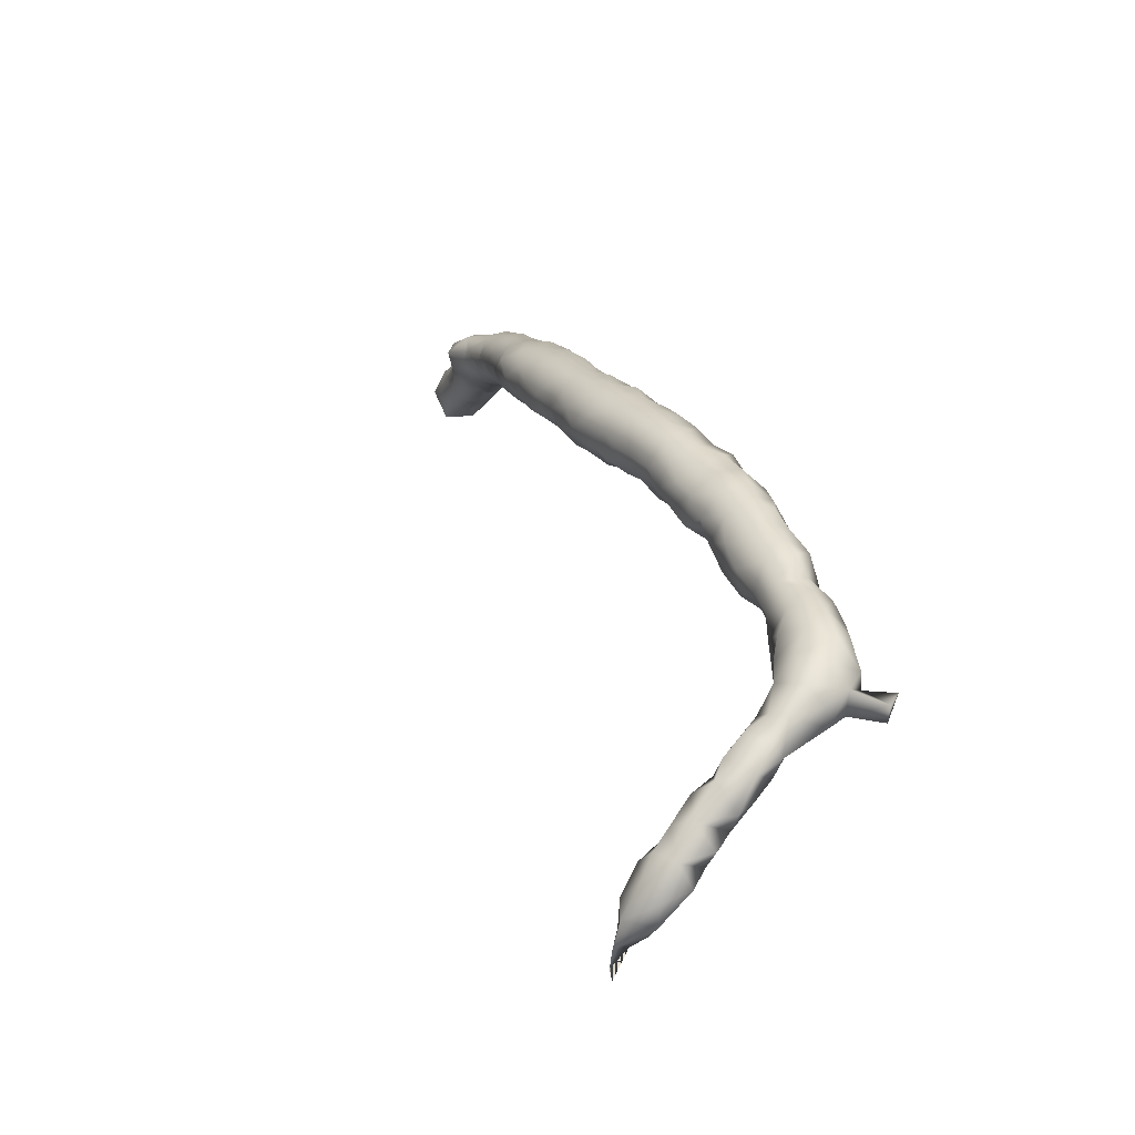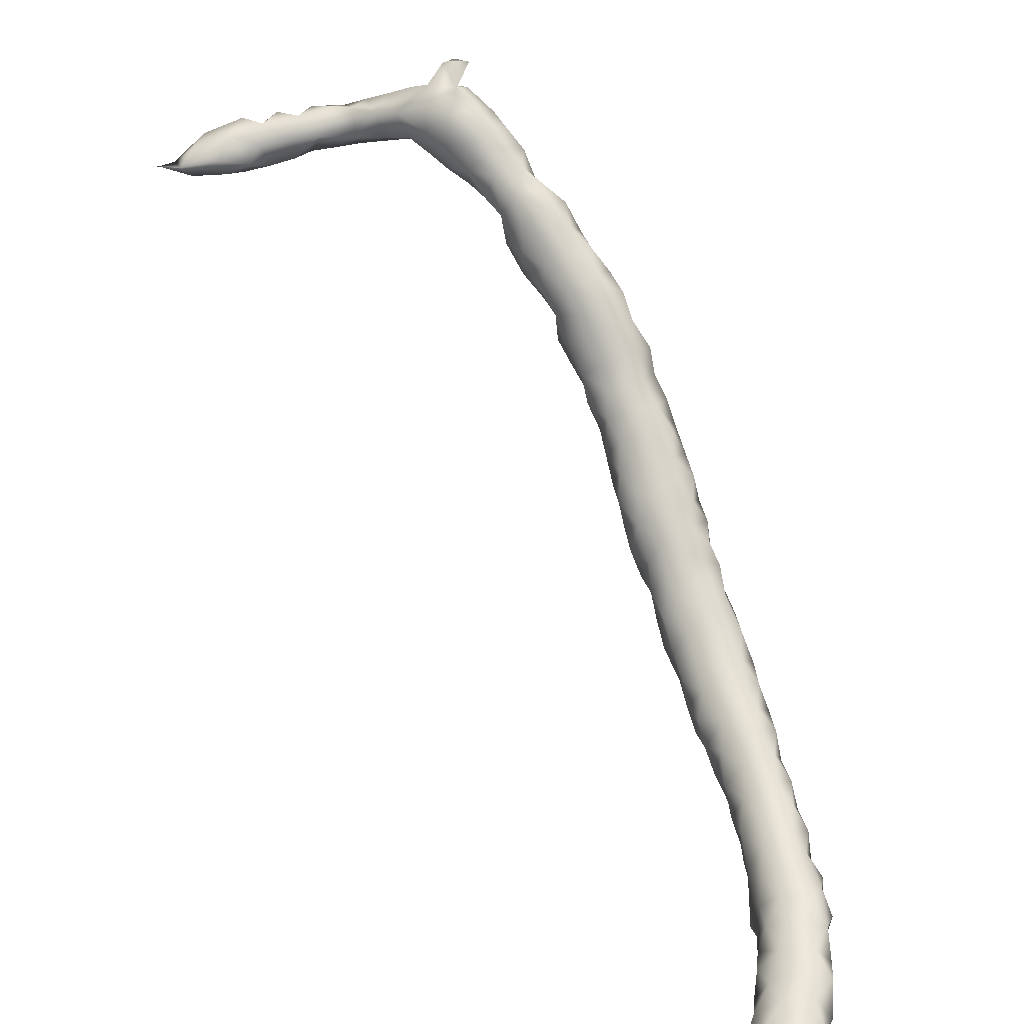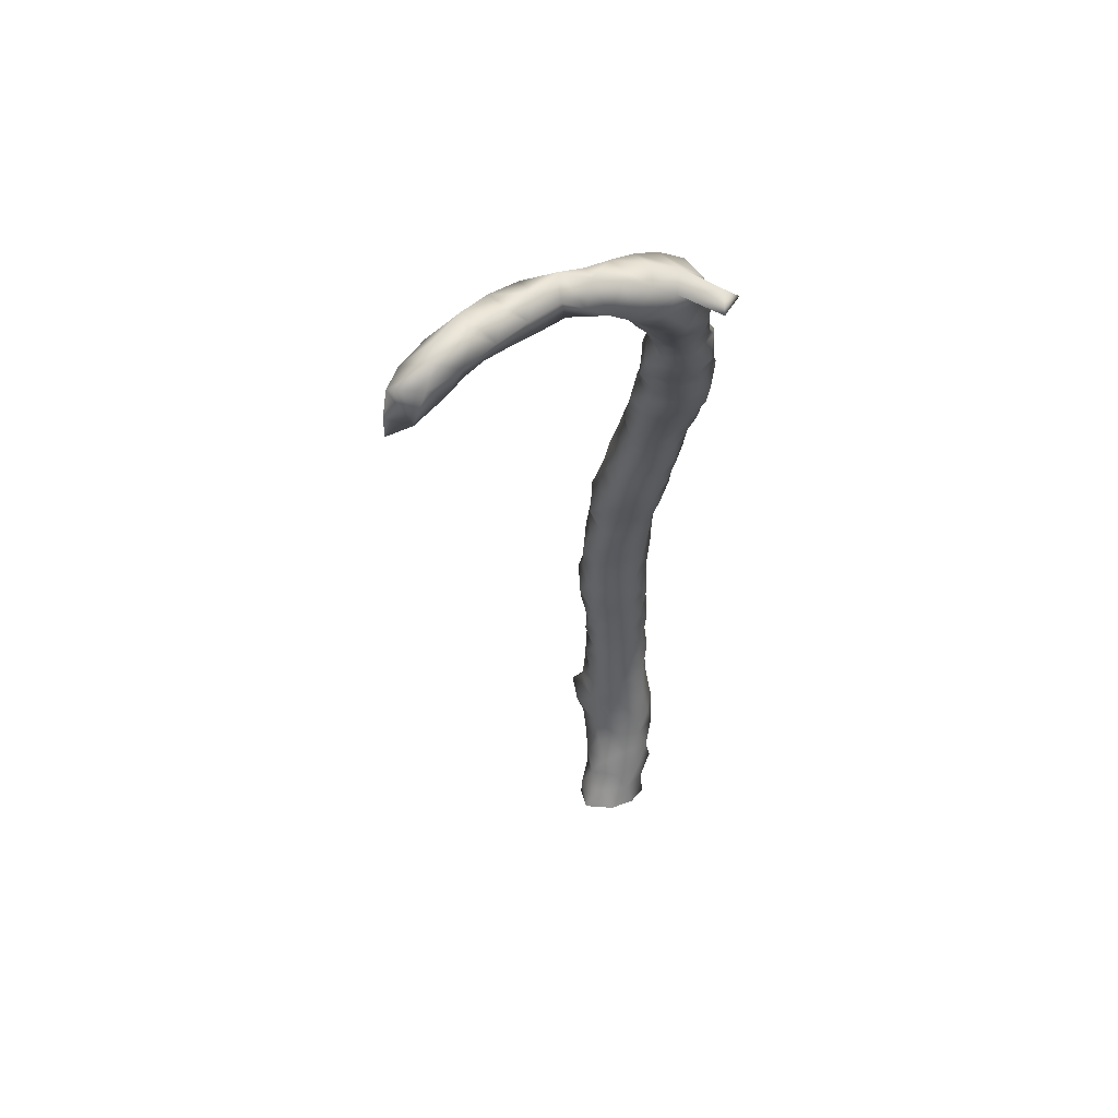
<metadata>
{"format":"obj","ext":"obj","renderer":"f3d","projection":"perspective","resolution":1024,"background":"white","views":[{"elev":38.6,"azim":122.1,"up":"+Z"},{"elev":16.7,"azim":-147.8,"up":"+Y"},{"elev":-14.2,"azim":141.7,"up":"+Z"}]}
</metadata>
<code>
v -46.29 -15.84 44.65
v -46.56 -16.24 44.66
v -46.82 -15.74 44.6
v -46.11 -16.05 45.01
v -45.8 -15.62 44.83
v -46.34 -15.42 44.64
v -46.87 -16.67 44.57
v -47.1 -16.17 44.55
v -46.39 -16.38 45.19
v -46.5 -16.72 44.85
v -47.49 -15.92 44.76
v -47.23 -15.51 44.85
v -46.76 -15.23 44.76
v -45.94 -15.69 45.3
v -46.33 -15.91 45.48
v -45.91 -15.2 44.65
v -45.47 -15.11 44.8
v -45.55 -15.27 45.22
v -46.34 -14.91 44.68
v -47.18 -17.18 44.5
v -47.3 -16.67 44.55
v -46.77 -17.11 44.84
v -47.63 -16.39 44.69
v -46.74 -16.75 45.33
v -46.7 -16.24 45.56
v -47.57 -15.83 45.24
v -47.84 -16.28 45.12
v -46.98 -15.1 45.15
v -47.21 -15.51 45.37
v -46.61 -14.73 45.03
v -46.33 -15.39 45.66
v -45.89 -15.24 45.54
v -46.76 -15.73 45.66
v -45.86 -14.72 44.67
v -45.4 -14.62 44.74
v -45.22 -14.78 45.18
v -45.59 -14.81 45.54
v -46.25 -14.4 44.82
v -47.31 -17.67 44.5
v -47.74 -17.37 44.44
v -47.05 -17.54 44.9
v -47.7 -16.93 44.55
v -47 -17.15 45.24
v -48.01 -16.72 44.82
v -47.31 -16.91 45.48
v -47.1 -16.5 45.61
v -47.18 -15.96 45.62
v -47.53 -16.28 45.52
v -48.12 -16.74 45.25
v -47.74 -16.69 45.49
v -46.81 -15.28 45.57
v -46.56 -14.88 45.49
v -46.32 -14.39 45.37
v -46.13 -14.83 45.66
v -45.72 -14.23 44.72
v -45.31 -13.95 44.67
v -45.04 -14.34 44.77
v -44.85 -14.37 45.22
v -45.25 -14.38 45.56
v -45.88 -14.4 45.66
v -46.04 -14.09 45.14
v -47.52 -18.12 44.57
v -47.79 -17.85 44.36
v -47.36 -17.93 45.01
v -48.2 -17.64 44.44
v -48.2 -17.2 44.73
v -47.33 -17.47 45.35
v -48.22 -17.18 45.22
v -47.76 -17.2 45.49
v -45.67 -14.09 45.46
v -45.67 -13.79 45.01
v -44.8 -13.86 44.64
v -45.28 -13.48 44.83
v -44.58 -14.16 44.98
v -44.77 -13.97 45.57
v -45.23 -13.87 45.67
v -47.76 -18.51 44.39
v -47.6 -18.42 44.91
v -48.13 -18.18 44.24
v -47.76 -18.24 45.28
v -47.65 -17.8 45.42
v -48.56 -18.01 44.42
v -48.53 -17.62 44.79
v -48.47 -17.61 45.24
v -48.05 -17.61 45.45
v -45.46 -13.55 45.39
v -44.25 -13.92 44.83
v -44.81 -13.38 44.62
v -44.35 -13.5 44.61
v -45 -13.05 44.85
v -45.18 -13.19 45.28
v -44.35 -13.9 45.35
v -44.41 -13.49 45.67
v -44.91 -13.42 45.68
v -47.9 -19.02 44.4
v -48.18 -18.68 44.13
v -47.8 -18.82 44.82
v -48.04 -18.66 45.23
v -48.61 -18.47 44.22
v -48.2 -18.11 45.39
v -48.97 -18.41 44.56
v -48.83 -18.03 44.8
v -48.66 -18.05 45.22
v -43.86 -13.66 44.79
v -43.91 -13.73 45.25
v -44.46 -12.96 44.56
v -43.94 -13.23 44.53
v -44.72 -12.77 45
v -44.81 -12.94 45.44
v -43.92 -13.38 45.55
v -44.43 -12.94 45.66
v -48.1 -19.47 44.49
v -48.22 -19.18 44.03
v -48.08 -19.19 44.9
v -48.64 -18.94 44.01
v -48.42 -19.05 45.15
v -48.51 -18.54 45.28
v -49.06 -18.78 44.28
v -49.26 -18.77 44.8
v -48.95 -18.46 45.06
v -43.51 -13.41 44.71
v -43.44 -13.47 45.28
v -43.95 -12.79 44.59
v -44.4 -12.5 44.88
v -43.43 -12.96 44.44
v -44.38 -12.52 45.25
v -43.9 -12.97 45.65
v -43.44 -12.96 45.5
v -48.35 -20 44.44
v -48.29 -19.63 44.11
v -48.36 -19.61 44.86
v -48.69 -19.49 43.88
v -49.09 -19.2 44.02
v -48.89 -18.94 45.15
v -48.76 -19.45 45.07
v -49.42 -19.09 44.47
v -49.26 -19.24 45.01
v -42.97 -13.43 44.64
v -43.02 -13.51 44.94
v -42.93 -13.27 45.18
v -43.84 -12.47 44.81
v -44.68 -12.03 44.85
v -44.38 -12.03 44.47
v -43.94 -12.49 45.25
v -44.35 -11.99 44.87
v -42.97 -12.99 44.43
v -43.44 -12.54 44.85
v -42.97 -12.68 44.85
v -42.93 -12.94 45.27
v -43.44 -12.62 45.25
v -48.71 -20.36 44.52
v -48.67 -20.45 44.05
v -48.51 -20 43.96
v -48.7 -19.96 44.86
v -48.94 -20.08 43.83
v -49.18 -19.69 43.83
v -49.49 -19.45 44.15
v -49.18 -19.74 44.97
v -49.57 -19.48 44.73
v -42.43 -13.59 44.75
v -42.53 -13.45 44.43
v -42.51 -13.43 45.08
v -42.51 -12.96 45.05
v -42.51 -12.93 44.41
v -42.51 -12.8 44.85
v -48.95 -20.84 44.18
v -49.09 -20.64 44.61
v -49.14 -20.23 44.85
v -49.07 -20.58 43.7
v -49.41 -20.23 43.69
v -49.64 -19.89 43.95
v -49.79 -19.72 44.39
v -49.62 -20.01 44.79
v -42.04 -13.66 44.45
v -42.04 -13.51 44.91
v -42 -13.43 44.08
v -42.04 -12.93 44.39
v -41.99 -12.95 44.86
v -49.26 -21.3 44.11
v -49.14 -21.05 43.76
v -49.35 -21 44.5
v -49.57 -20.51 44.76
v -49.45 -20.92 43.47
v -49.74 -20.55 43.6
v -49.95 -20.26 43.92
v -49.99 -20.13 44.42
v -41.57 -13.76 44.45
v -41.66 -13.43 44.79
v -41.55 -13.48 43.78
v -41.48 -13.85 44.05
v -41.57 -13.08 44.05
v -41.56 -12.96 44.44
v -49.61 -21.76 44
v -49.36 -21.51 43.66
v -49.63 -21.42 44.36
v -49.81 -20.97 44.6
v -50.01 -20.56 44.54
v -49.68 -21.43 43.38
v -49.94 -21 43.43
v -50.22 -20.72 43.73
v -50.26 -20.57 44.15
v -41.06 -13.8 44.21
v -41.09 -13.43 44.45
v -41.14 -13.97 43.77
v -41.1 -13.21 43.65
v -41.13 -13.56 43.5
v -41.1 -13.05 44.05
v -49.72 -21.99 43.56
v -49.99 -22.16 44
v -50.04 -21.77 44.28
v -50.07 -21.33 44.44
v -50.33 -20.96 44.4
v -49.96 -21.8 43.18
v -50.17 -21.4 43.25
v -50.45 -21.1 43.54
v -50.63 -21.04 44
v -40.65 -13.83 44.03
v -40.6 -13.39 44.07
v -41.04 -13.9 43.32
v -40.69 -14.1 43.65
v -40.63 -13.14 43.65
v -40.66 -13.42 43.22
v -50.06 -22.25 43.2
v -50.02 -22.49 43.64
v -50.46 -22.42 43.98
v -50.48 -21.96 44.18
v -50.5 -21.45 44.32
v -50.45 -21.89 43.01
v -50.6 -21.51 43.26
v -50.84 -21.41 43.64
v -50.86 -21.61 44.06
v -40.28 -13.81 43.71
v -40.19 -13.43 43.58
v -40.64 -13.83 42.9
v -40.6 -14.09 43.18
v -40.23 -14.11 43.32
v -40.12 -13.4 43.19
v -40.16 -13.6 42.85
v -50.24 -22.71 43.2
v -50.45 -22.34 42.86
v -50.42 -22.84 43.67
v -50.92 -22.6 43.86
v -50.94 -22.12 44.02
v -50.94 -22.19 42.83
v -50.96 -21.78 43.16
v -51.16 -21.79 43.66
v -39.9 -13.9 43.25
v -40.18 -13.91 42.43
v -40.17 -14.11 42.75
v -39.69 -13.9 42.85
v -50.57 -23.09 43.22
v -50.62 -22.76 42.82
v -50.92 -23.03 43.59
v -51.34 -22.26 43.72
v -51.37 -22.74 43.61
v -51.03 -22.66 42.61
v -51.45 -22.33 42.86
v -51.35 -22.03 43.23
v -39.69 -13.9 42.17
v -39.67 -13.93 42.45
v -50.85 -23.19 42.77
v -50.98 -23.39 43.21
v -51.4 -23.21 43.45
v -51.67 -22.42 43.33
v -51.79 -22.9 43.31
v -51.18 -23.18 42.45
v -51.52 -22.77 42.52
v -51.87 -22.63 42.88
v -51.14 -23.66 42.75
v -51.41 -23.62 43.19
v -51.87 -23.38 43.25
v -52.15 -23.06 42.96
v -51.39 -23.67 42.34
v -51.63 -23.23 42.25
v -52.01 -22.96 42.49
v -51.45 -23.99 42.84
v -51.89 -23.82 43.04
v -52.3 -23.54 42.94
v -52.4 -23.26 42.51
v -51.52 -24.14 42.42
v -51.74 -23.75 41.98
v -52.07 -23.37 42.12
v -51.91 -24.21 42.76
v -52.36 -24.01 42.8
v -52.66 -23.67 42.57
v -52.53 -23.53 42.08
v -51.88 -24.58 42.47
v -51.76 -24.26 42.08
v -52 -24.22 41.73
v -52.25 -23.77 41.78
v -52.35 -24.46 42.55
v -52.76 -24.15 42.51
v -52.85 -23.83 42.1
v -52.82 -23.91 41.64
v -52.35 -24.93 42.35
v -51.92 -24.73 42.07
v -52.12 -24.67 41.6
v -52.39 -24.12 41.46
v -52.77 -24.62 42.3
v -53.13 -24.26 42.2
v -53.29 -24.2 41.79
v -53.29 -24.3 41.41
v -52.85 -24.25 41.26
v -52.81 -25.06 42.11
v -52.5 -25.35 41.99
v -52.03 -25.18 42.09
v -52.13 -25.15 41.65
v -52.44 -25.01 41.25
v -52.45 -24.55 41.27
v -53.19 -24.76 42
v -53.63 -24.6 41.31
v -53.53 -24.63 41.72
v -53.23 -24.51 40.98
v -52.76 -24.65 40.91
v -53.1 -25.25 41.76
v -52.81 -25.63 41.65
v -52.47 -25.38 41.52
v -52.67 -25.55 41.16
v -52.66 -25.11 40.84
v -53.46 -25.11 41.51
v -53.8 -25.1 41.15
v -53.64 -24.76 40.82
v -53.15 -24.85 40.61
v -53.19 -25.67 41.39
v -53.11 -25.8 41.01
v -52.76 -25.59 40.72
v -52.85 -25.18 40.45
v -53.58 -25.55 41.22
v -54.03 -25.13 40.71
v -53.94 -25.6 40.9
v -53.6 -24.98 40.39
v -53.2 -25.2 40.17
v -53.55 -25.94 40.86
v -53.07 -25.98 40.6
v -52.9 -25.63 40.28
v -53.94 -25.31 40.27
v -54.16 -25.68 40.49
v -53.85 -26.04 40.51
v -53.57 -25.3 39.96
v -53.1 -25.62 39.9
v -53.41 -26.26 40.45
v -53 -26.09 40.13
v -53.87 -25.52 39.74
v -54.24 -25.61 40.03
v -54.11 -26.09 40.08
v -53.73 -26.4 40.12
v -53.42 -25.62 39.57
v -53.07 -26.03 39.62
v -53.25 -26.43 39.99
f 2 3 1
f 2 1 4
f 4 1 5
f 3 6 1
f 6 5 1
f 7 8 2
f 4 9 2
f 2 10 7
f 8 3 2
f 10 2 9
f 3 11 12
f 8 11 3
f 12 13 3
f 3 13 6
f 14 4 5
f 15 4 14
f 4 15 9
f 16 5 6
f 17 5 16
f 14 5 18
f 18 5 17
f 13 19 6
f 6 19 16
f 7 20 21
f 22 20 7
f 10 22 7
f 21 8 7
f 21 23 8
f 23 11 8
f 10 9 24
f 25 24 9
f 25 9 15
f 24 22 10
f 11 26 12
f 26 11 27
f 23 27 11
f 28 13 12
f 29 12 26
f 29 28 12
f 28 30 13
f 13 30 19
f 15 14 31
f 31 14 32
f 18 32 14
f 25 15 33
f 31 33 15
f 16 19 34
f 34 17 16
f 35 17 34
f 17 35 36
f 17 36 18
f 18 36 37
f 32 18 37
f 38 19 30
f 19 38 34
f 39 40 20
f 39 20 41
f 41 20 22
f 20 42 21
f 40 42 20
f 42 23 21
f 43 41 22
f 22 24 43
f 23 42 44
f 44 27 23
f 43 24 45
f 25 46 24
f 24 46 45
f 25 47 46
f 47 25 33
f 27 48 26
f 48 47 26
f 47 29 26
f 44 49 27
f 50 27 49
f 50 48 27
f 51 28 29
f 52 30 28
f 51 52 28
f 29 47 33
f 33 51 29
f 30 53 38
f 30 52 53
f 51 31 52
f 33 31 51
f 54 52 31
f 31 32 54
f 37 54 32
f 34 38 55
f 34 55 35
f 35 55 56
f 35 56 57
f 35 57 36
f 57 58 36
f 36 59 37
f 59 36 58
f 60 54 37
f 60 37 59
f 55 38 61
f 53 61 38
f 62 63 39
f 39 63 40
f 39 64 62
f 39 41 64
f 63 65 40
f 66 40 65
f 66 42 40
f 41 67 64
f 67 41 43
f 44 42 66
f 67 43 45
f 49 44 68
f 68 44 66
f 45 69 67
f 50 69 45
f 45 48 50
f 45 46 48
f 48 46 47
f 50 49 69
f 49 68 69
f 54 53 52
f 54 60 53
f 53 70 61
f 53 60 70
f 71 56 55
f 61 71 55
f 57 56 72
f 71 73 56
f 56 73 72
f 74 58 57
f 57 72 74
f 59 58 75
f 74 75 58
f 59 76 70
f 60 59 70
f 75 76 59
f 70 71 61
f 77 63 62
f 78 62 64
f 78 77 62
f 63 77 79
f 79 65 63
f 80 78 64
f 64 67 81
f 81 80 64
f 82 65 79
f 83 65 82
f 66 65 83
f 66 84 68
f 66 83 84
f 81 67 69
f 85 68 84
f 68 85 69
f 69 85 81
f 70 86 71
f 76 86 70
f 86 73 71
f 87 74 72
f 73 88 72
f 72 88 89
f 72 89 87
f 90 88 73
f 73 91 90
f 86 91 73
f 75 74 92
f 92 74 87
f 93 75 92
f 94 76 75
f 75 93 94
f 76 94 86
f 95 96 77
f 77 96 79
f 97 95 77
f 97 77 78
f 98 97 78
f 78 80 98
f 96 99 79
f 99 82 79
f 98 80 100
f 81 100 80
f 85 100 81
f 82 101 102
f 99 101 82
f 83 82 102
f 103 83 102
f 84 83 103
f 85 84 100
f 84 103 100
f 86 94 91
f 104 87 89
f 87 105 92
f 104 105 87
f 88 90 106
f 88 106 89
f 107 104 89
f 89 106 107
f 90 108 106
f 90 91 109
f 109 108 90
f 94 109 91
f 92 105 93
f 105 110 93
f 111 94 93
f 93 110 111
f 94 111 109
f 112 113 95
f 113 96 95
f 97 114 95
f 114 112 95
f 113 115 96
f 96 115 99
f 98 114 97
f 116 114 98
f 98 117 116
f 100 117 98
f 99 115 118
f 118 101 99
f 103 117 100
f 118 119 101
f 119 120 101
f 101 120 102
f 102 120 103
f 103 120 117
f 121 104 107
f 122 104 121
f 105 104 122
f 122 110 105
f 107 106 123
f 106 124 123
f 108 124 106
f 123 125 107
f 107 125 121
f 126 124 108
f 108 109 126
f 109 111 126
f 127 111 110
f 128 110 122
f 128 127 110
f 127 126 111
f 130 112 129
f 113 112 130
f 129 112 131
f 112 114 131
f 132 113 130
f 132 115 113
f 131 114 116
f 133 115 132
f 115 133 118
f 134 135 116
f 135 131 116
f 134 116 117
f 134 117 120
f 118 133 136
f 136 119 118
f 134 119 137
f 119 136 137
f 134 120 119
f 139 121 138
f 121 125 138
f 139 122 121
f 140 122 139
f 122 140 128
f 123 124 141
f 141 125 123
f 143 124 142
f 143 141 124
f 126 144 124
f 124 145 142
f 124 144 145
f 125 146 138
f 147 125 141
f 125 147 148
f 125 148 146
f 127 144 126
f 127 128 144
f 140 149 128
f 128 150 144
f 149 150 128
f 151 152 129
f 129 152 153
f 130 129 153
f 129 154 151
f 154 129 131
f 153 132 130
f 131 135 154
f 155 156 132
f 155 132 153
f 156 133 132
f 157 133 156
f 136 133 157
f 134 137 135
f 158 135 137
f 154 135 158
f 159 136 157
f 136 159 137
f 137 159 158
f 139 138 160
f 138 161 160
f 146 161 138
f 162 139 160
f 162 140 139
f 163 140 162
f 149 140 163
f 145 141 143
f 144 147 141
f 144 141 145
f 142 145 143
f 150 147 144
f 161 146 164
f 146 148 165
f 146 165 164
f 147 150 149
f 147 149 148
f 149 165 148
f 149 163 165
f 151 166 152
f 167 166 151
f 151 168 167
f 168 151 154
f 166 169 152
f 152 155 153
f 152 169 155
f 154 158 168
f 170 156 155
f 169 170 155
f 171 156 170
f 157 156 171
f 157 171 172
f 172 159 157
f 158 173 168
f 159 173 158
f 172 173 159
f 160 161 174
f 160 174 175
f 175 162 160
f 174 161 176
f 161 164 177
f 161 177 176
f 163 162 175
f 163 175 178
f 178 165 163
f 164 165 178
f 164 178 177
f 180 166 179
f 180 169 166
f 181 166 167
f 181 179 166
f 181 167 182
f 167 168 182
f 182 168 173
f 170 169 183
f 180 183 169
f 170 183 184
f 185 171 170
f 184 185 170
f 185 186 171
f 172 171 186
f 186 173 172
f 182 173 186
f 174 176 187
f 187 188 174
f 188 175 174
f 178 175 188
f 176 189 190
f 176 191 189
f 176 190 187
f 191 176 177
f 192 191 177
f 178 192 177
f 188 192 178
f 193 194 179
f 180 179 194
f 179 195 193
f 179 181 195
f 194 183 180
f 196 195 181
f 182 196 181
f 197 196 182
f 197 182 186
f 198 199 183
f 198 183 194
f 199 184 183
f 199 200 184
f 185 184 200
f 201 185 200
f 186 185 201
f 186 201 197
f 190 202 187
f 187 202 203
f 203 188 187
f 203 192 188
f 189 204 190
f 189 205 206
f 204 189 206
f 189 191 205
f 204 202 190
f 205 191 207
f 191 203 207
f 191 192 203
f 194 193 208
f 193 209 208
f 193 210 209
f 210 193 195
f 194 208 198
f 210 195 211
f 211 195 196
f 211 196 212
f 196 197 212
f 201 212 197
f 214 198 213
f 198 208 213
f 198 214 199
f 215 199 214
f 215 200 199
f 216 200 215
f 201 200 216
f 216 212 201
f 217 202 204
f 202 218 203
f 202 217 218
f 203 218 207
f 204 219 220
f 206 219 204
f 220 217 204
f 222 205 221
f 222 206 205
f 205 207 218
f 205 218 221
f 219 206 222
f 208 223 213
f 224 223 208
f 209 224 208
f 209 225 224
f 225 209 226
f 226 209 210
f 210 227 226
f 210 211 227
f 212 227 211
f 227 212 216
f 223 228 213
f 228 214 213
f 229 214 228
f 215 214 229
f 230 215 229
f 216 215 230
f 216 230 231
f 227 216 231
f 232 217 220
f 217 232 218
f 218 232 233
f 221 218 233
f 234 235 219
f 222 234 219
f 219 235 220
f 236 220 235
f 232 220 236
f 221 237 222
f 233 237 221
f 234 222 238
f 222 237 238
f 240 223 239
f 223 240 228
f 223 224 239
f 239 224 241
f 241 224 225
f 241 225 242
f 242 225 243
f 243 225 226
f 227 231 226
f 231 243 226
f 244 228 240
f 245 228 244
f 228 245 229
f 230 229 245
f 230 245 246
f 230 246 231
f 243 231 246
f 247 232 236
f 233 232 247
f 233 247 237
f 234 248 249
f 248 234 238
f 235 234 249
f 235 249 236
f 249 247 236
f 238 237 250
f 237 247 250
f 248 238 250
f 239 251 252
f 252 240 239
f 241 251 239
f 240 252 244
f 253 251 241
f 253 241 242
f 254 255 242
f 242 255 253
f 242 243 254
f 254 243 246
f 256 257 244
f 244 252 256
f 258 244 257
f 258 245 244
f 246 245 258
f 258 254 246
f 250 247 249
f 260 248 259
f 259 248 260
f 249 248 260
f 248 250 260
f 249 260 250
f 252 251 261
f 261 251 262
f 253 262 251
f 261 256 252
f 262 253 263
f 253 255 263
f 255 254 264
f 254 258 264
f 255 265 263
f 255 264 265
f 261 266 256
f 266 267 256
f 267 257 256
f 268 257 267
f 257 268 264
f 258 257 264
f 266 261 269
f 262 269 261
f 270 269 262
f 262 263 270
f 263 271 270
f 265 271 263
f 268 265 264
f 268 272 265
f 265 272 271
f 273 274 266
f 266 274 267
f 266 269 273
f 274 275 267
f 275 268 267
f 268 275 272
f 276 273 269
f 269 270 276
f 270 277 276
f 277 270 271
f 277 271 278
f 278 271 272
f 279 278 272
f 272 275 279
f 281 273 280
f 273 281 274
f 276 280 273
f 281 282 274
f 274 282 275
f 282 279 275
f 283 280 276
f 276 277 283
f 284 283 277
f 277 278 284
f 284 278 285
f 279 285 278
f 285 279 286
f 279 282 286
f 280 287 288
f 281 280 288
f 280 283 287
f 288 289 281
f 289 290 281
f 281 290 282
f 282 290 286
f 283 284 291
f 287 283 291
f 284 292 291
f 284 285 292
f 293 292 285
f 285 286 293
f 293 286 294
f 290 294 286
f 295 296 287
f 291 295 287
f 287 296 288
f 288 296 289
f 297 298 289
f 289 298 290
f 289 296 297
f 298 294 290
f 299 295 291
f 299 291 292
f 299 292 300
f 293 300 292
f 301 293 294
f 301 300 293
f 301 294 302
f 303 302 294
f 298 303 294
f 295 304 305
f 306 295 305
f 299 304 295
f 306 296 295
f 297 296 307
f 307 296 306
f 308 309 297
f 307 308 297
f 309 298 297
f 309 303 298
f 304 299 310
f 310 299 300
f 310 300 301
f 301 311 312
f 301 302 311
f 312 310 301
f 302 313 311
f 313 302 303
f 313 303 314
f 314 303 309
f 304 315 305
f 310 315 304
f 316 317 305
f 305 315 316
f 305 307 306
f 305 317 307
f 307 317 308
f 318 319 308
f 309 308 314
f 308 319 314
f 308 317 318
f 310 320 315
f 320 310 312
f 320 311 321
f 322 321 311
f 311 313 322
f 311 320 312
f 322 313 323
f 314 323 313
f 319 323 314
f 320 324 315
f 324 316 315
f 316 324 318
f 318 317 316
f 318 325 326
f 324 325 318
f 318 326 319
f 326 327 319
f 327 323 319
f 328 320 321
f 328 324 320
f 322 329 321
f 329 330 321
f 321 330 328
f 322 331 329
f 322 323 331
f 332 331 323
f 327 332 323
f 325 324 328
f 334 325 333
f 325 334 326
f 325 328 333
f 326 334 335
f 335 327 326
f 332 327 335
f 330 333 328
f 336 337 329
f 329 331 336
f 329 337 330
f 338 330 337
f 338 333 330
f 336 331 339
f 332 339 331
f 340 339 332
f 332 335 340
f 334 333 341
f 338 341 333
f 341 342 334
f 342 335 334
f 340 335 342
f 343 344 336
f 337 336 344
f 336 339 343
f 345 337 344
f 337 345 338
f 346 338 345
f 338 346 341
f 343 339 347
f 347 339 340
f 340 348 347
f 342 348 340
f 341 346 349
f 341 349 342
f 342 349 348

</code>
